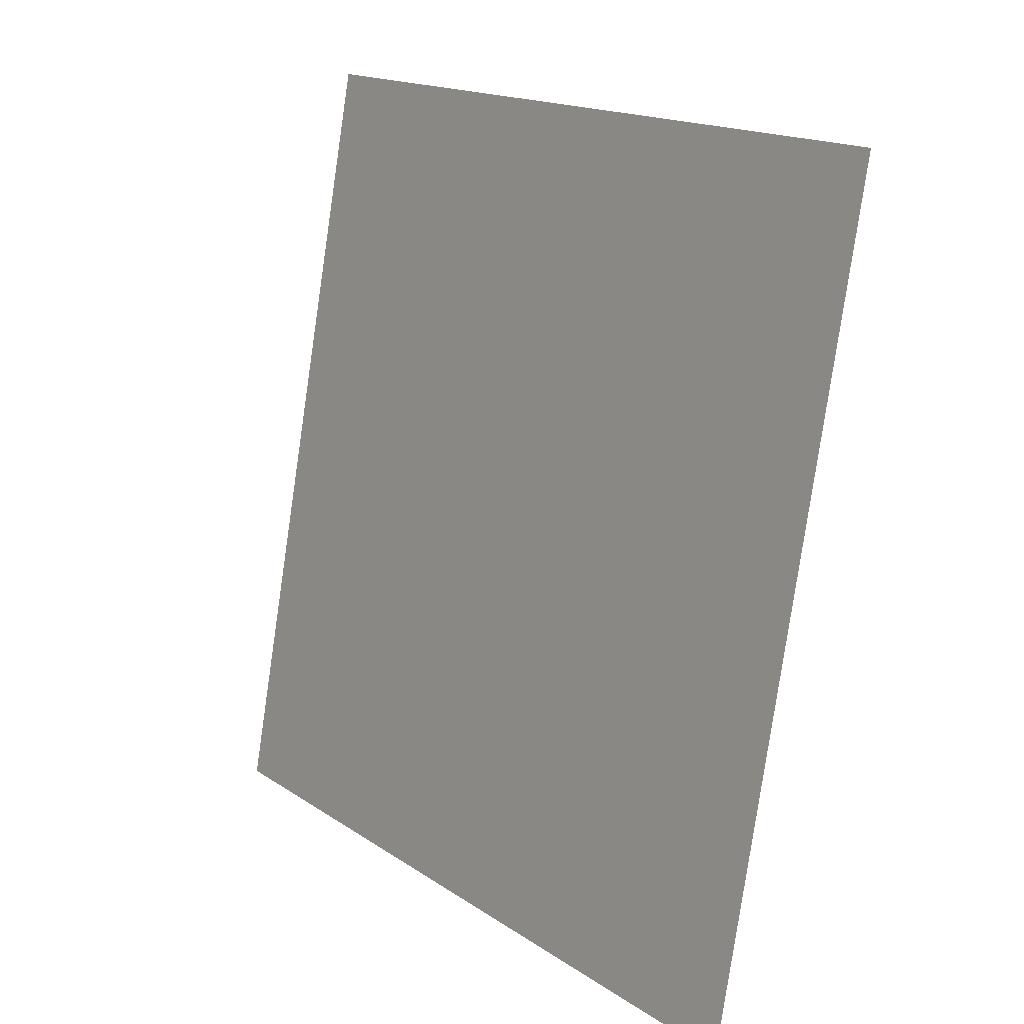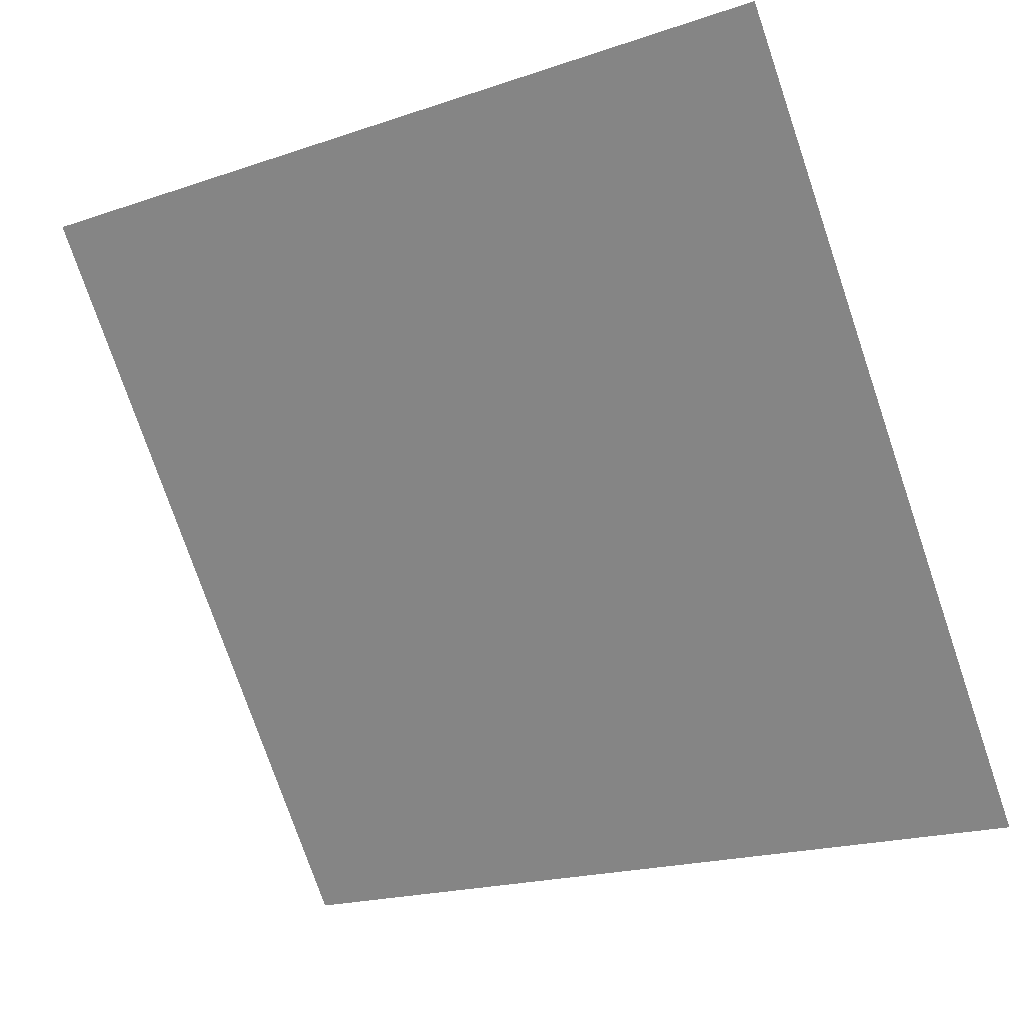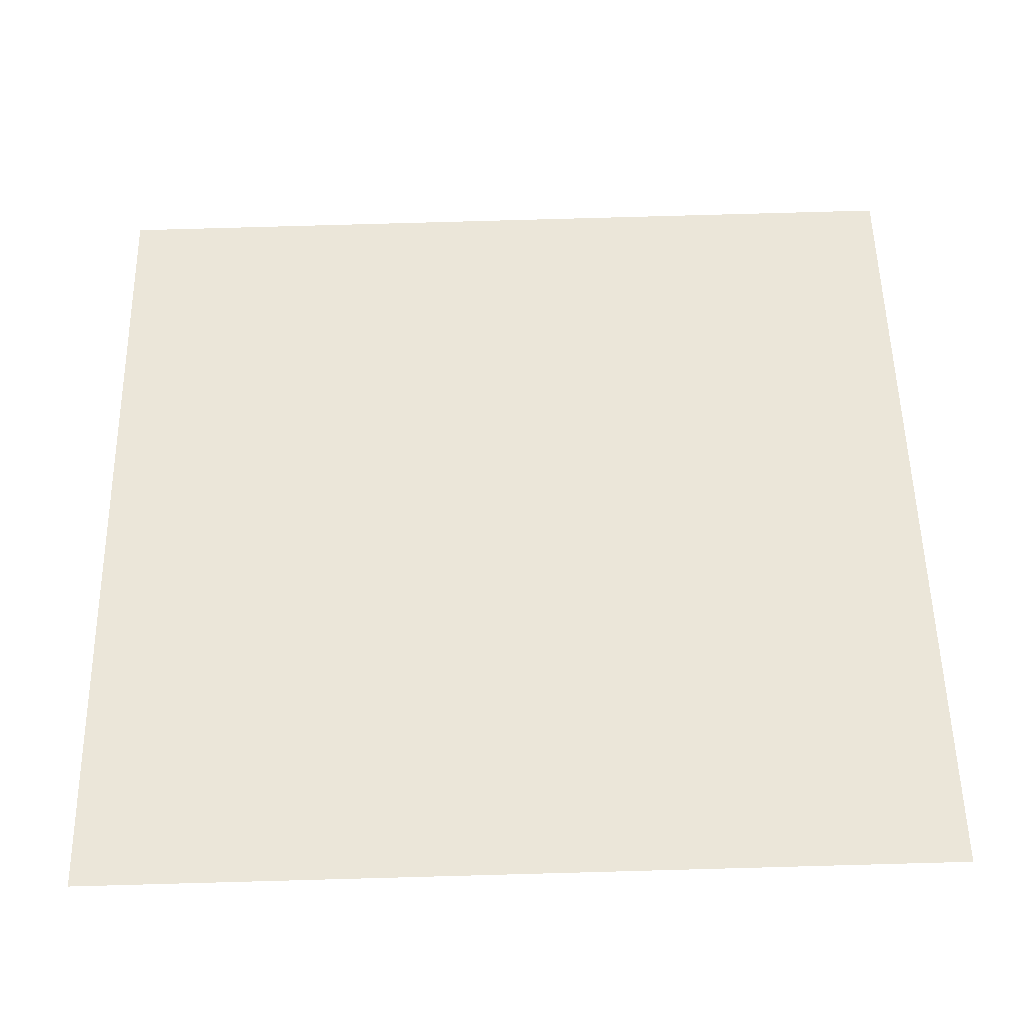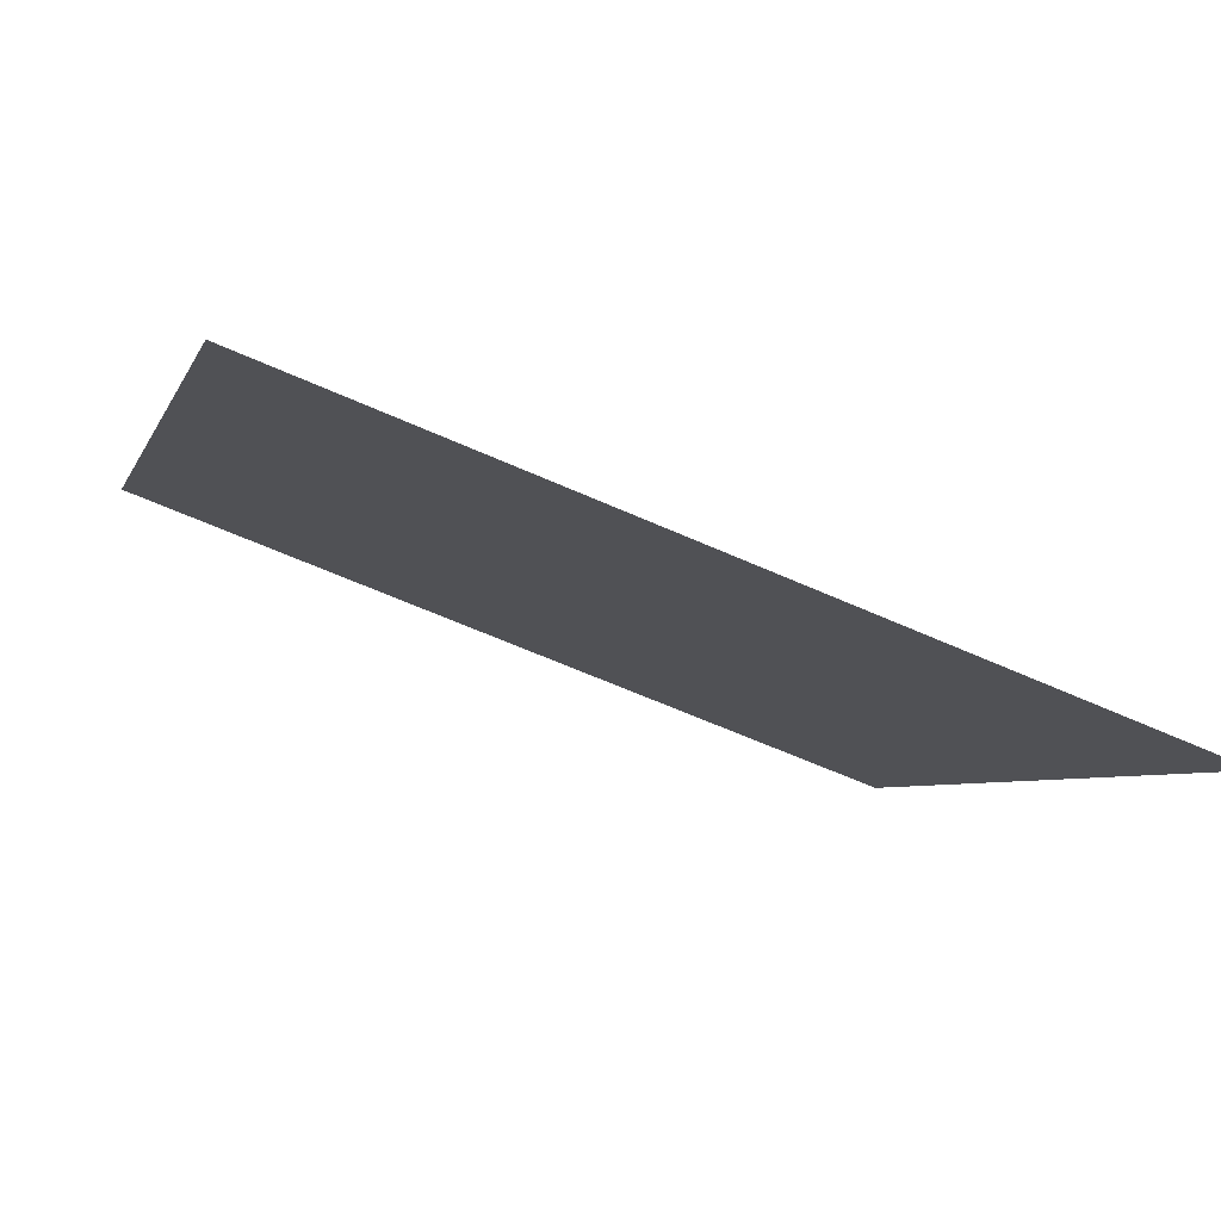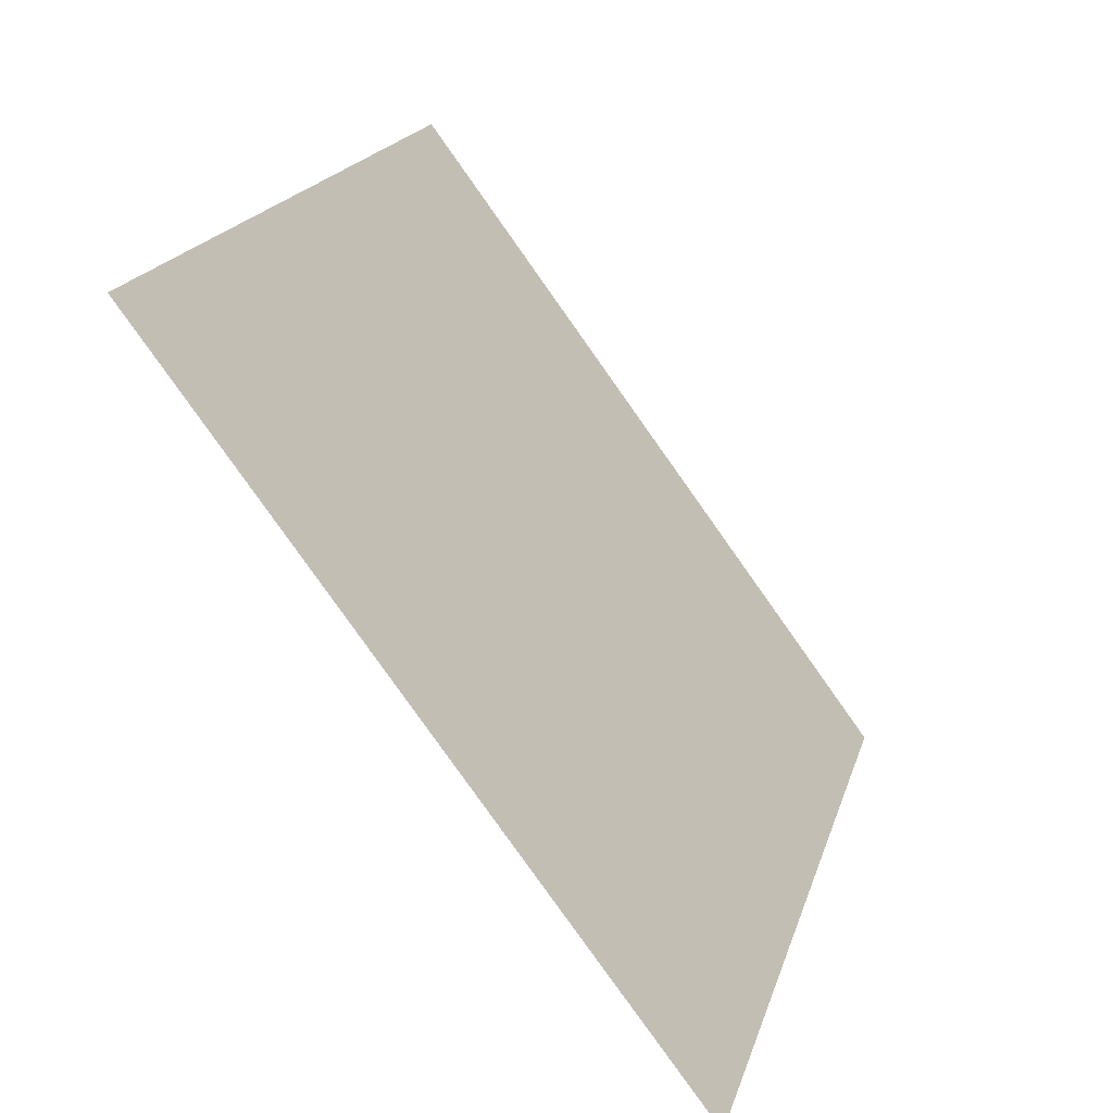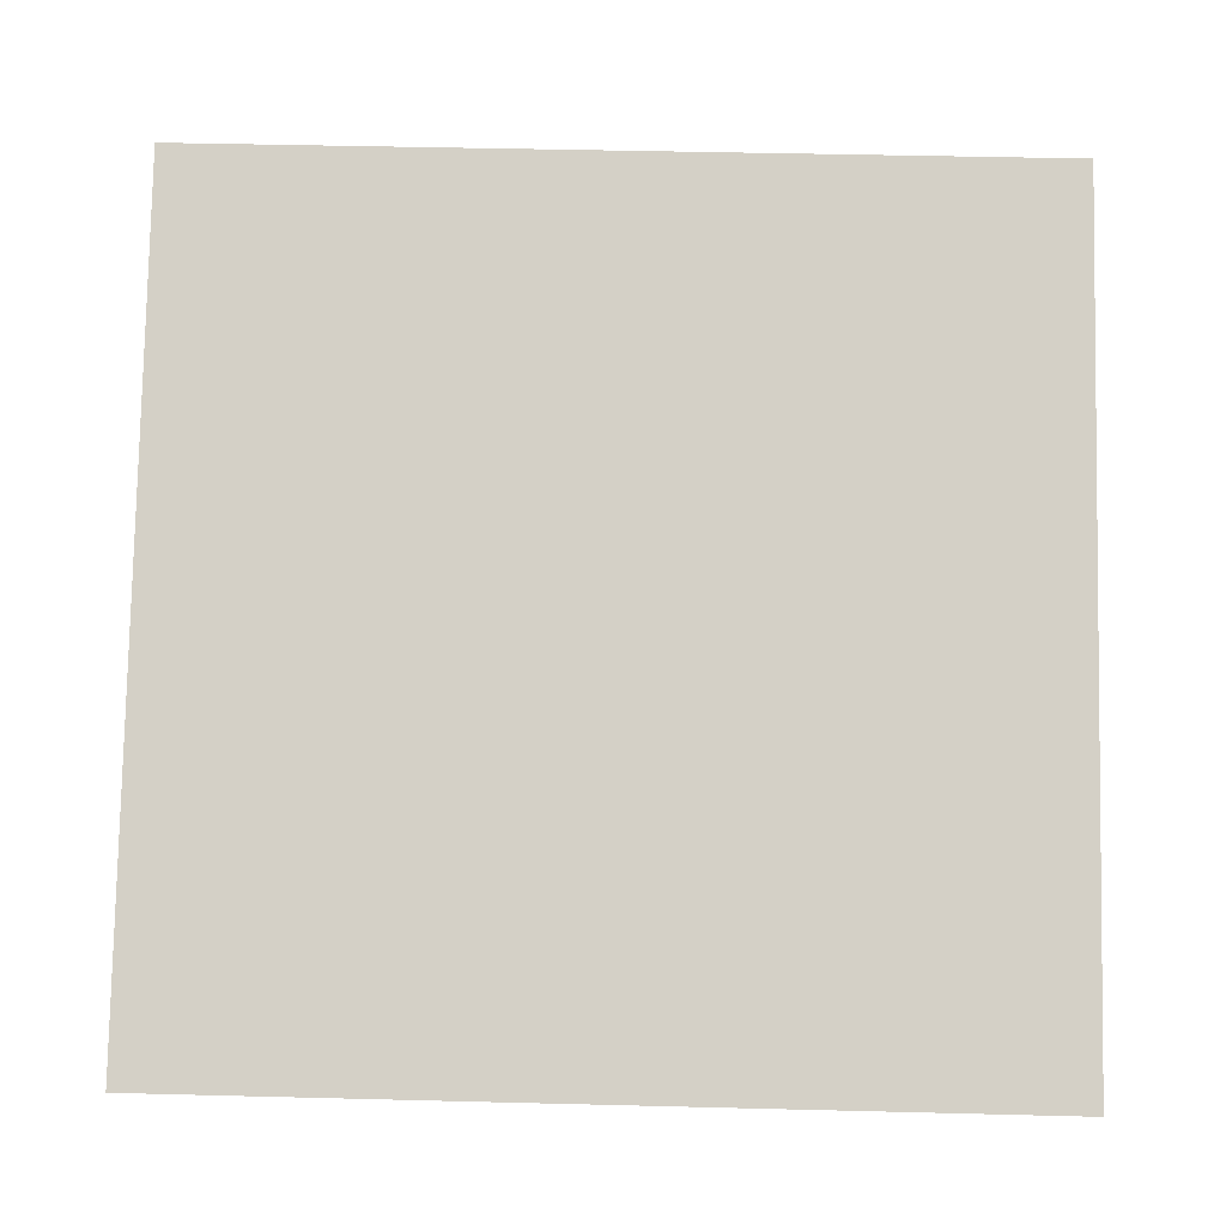
<metadata>
{"format":"obj","ext":"obj","renderer":"f3d","projection":"perspective","resolution":1024,"background":"white","views":[{"elev":-79.6,"azim":-99.7,"up":"+Z"},{"elev":-18.7,"azim":-149.1,"up":"+Z"},{"elev":-73.7,"azim":-179.9,"up":"+Z"},{"elev":-60.4,"azim":-25.9,"up":"+Z"},{"elev":19.7,"azim":-76.7,"up":"+Z"},{"elev":26.9,"azim":0.2,"up":"+Z"}]}
</metadata>
<code>
v 0.1253 0.5824 0.2379
v 0.1187 0.5826 0.238
v 0.1188 0.5865 0.2432
v 0.1254 0.5864 0.2431
f 4 3 2 1

</code>
